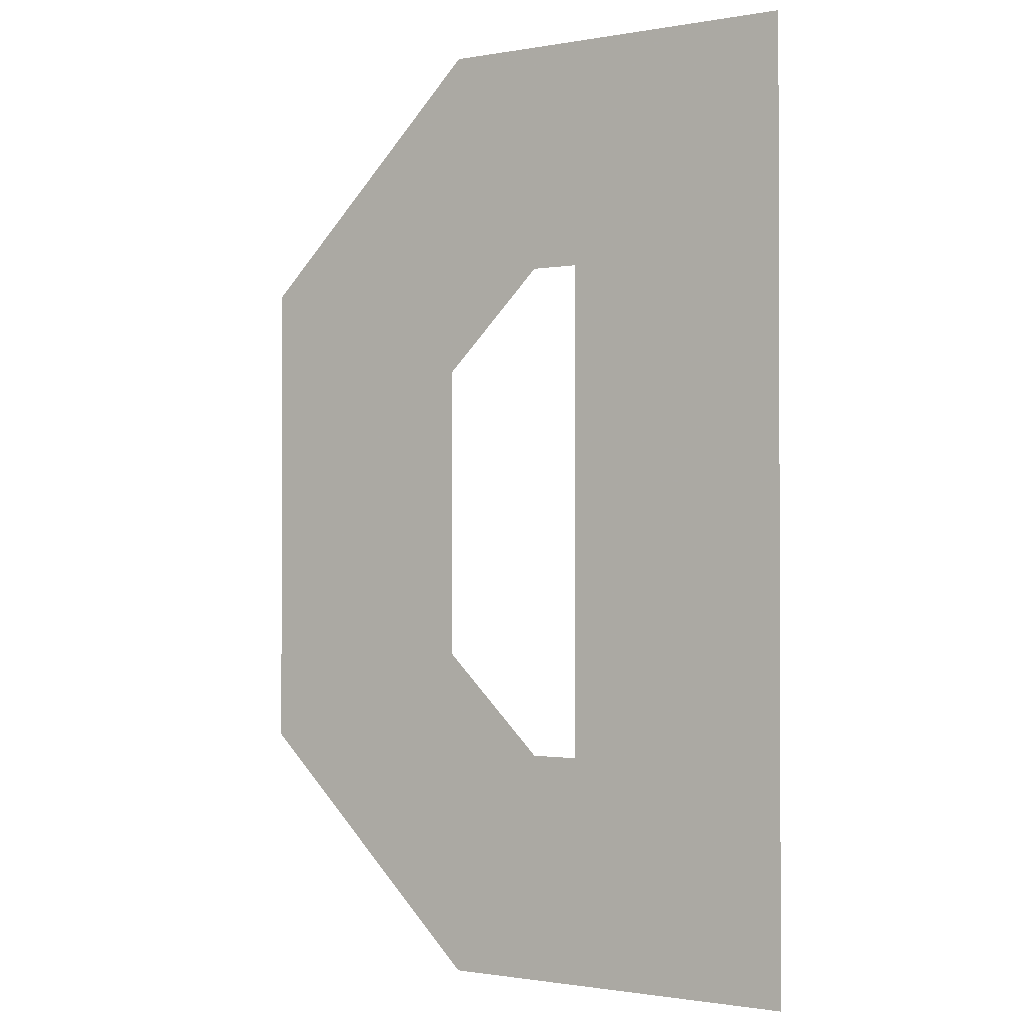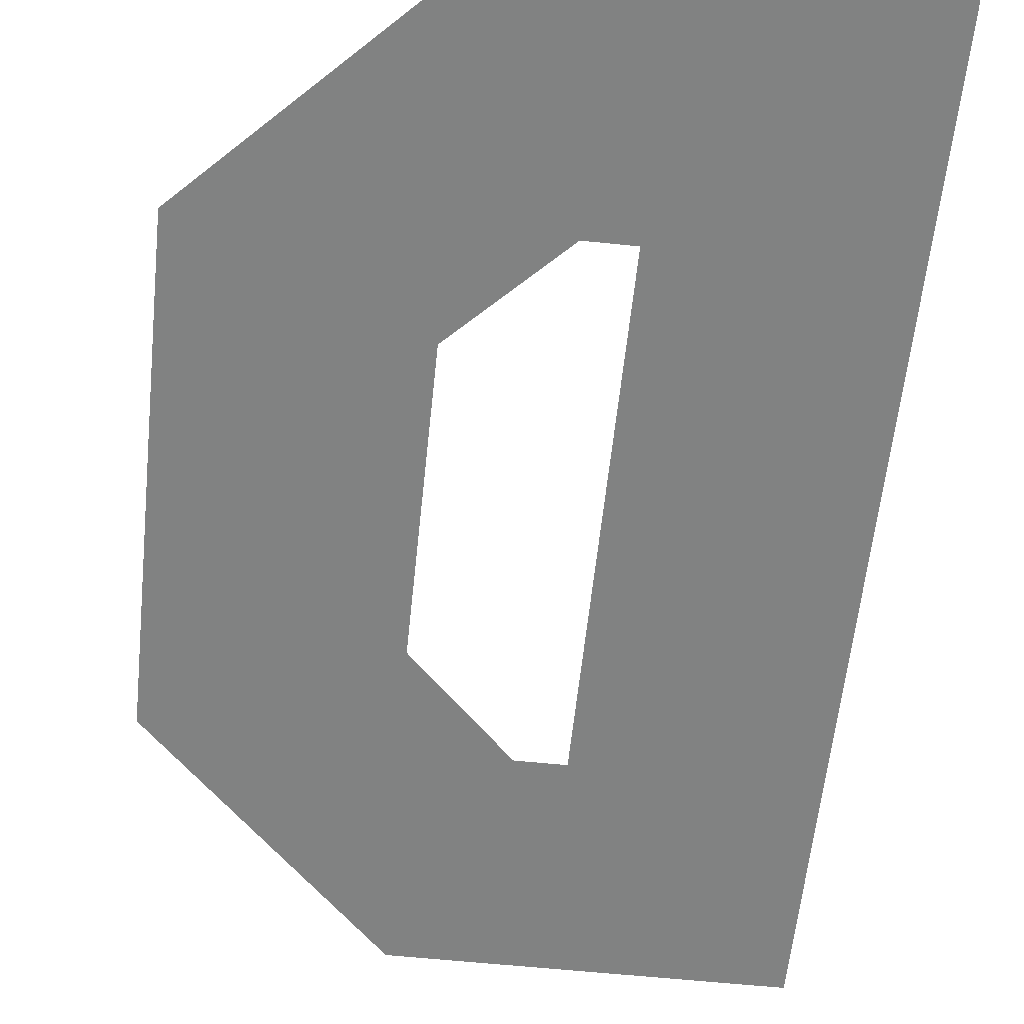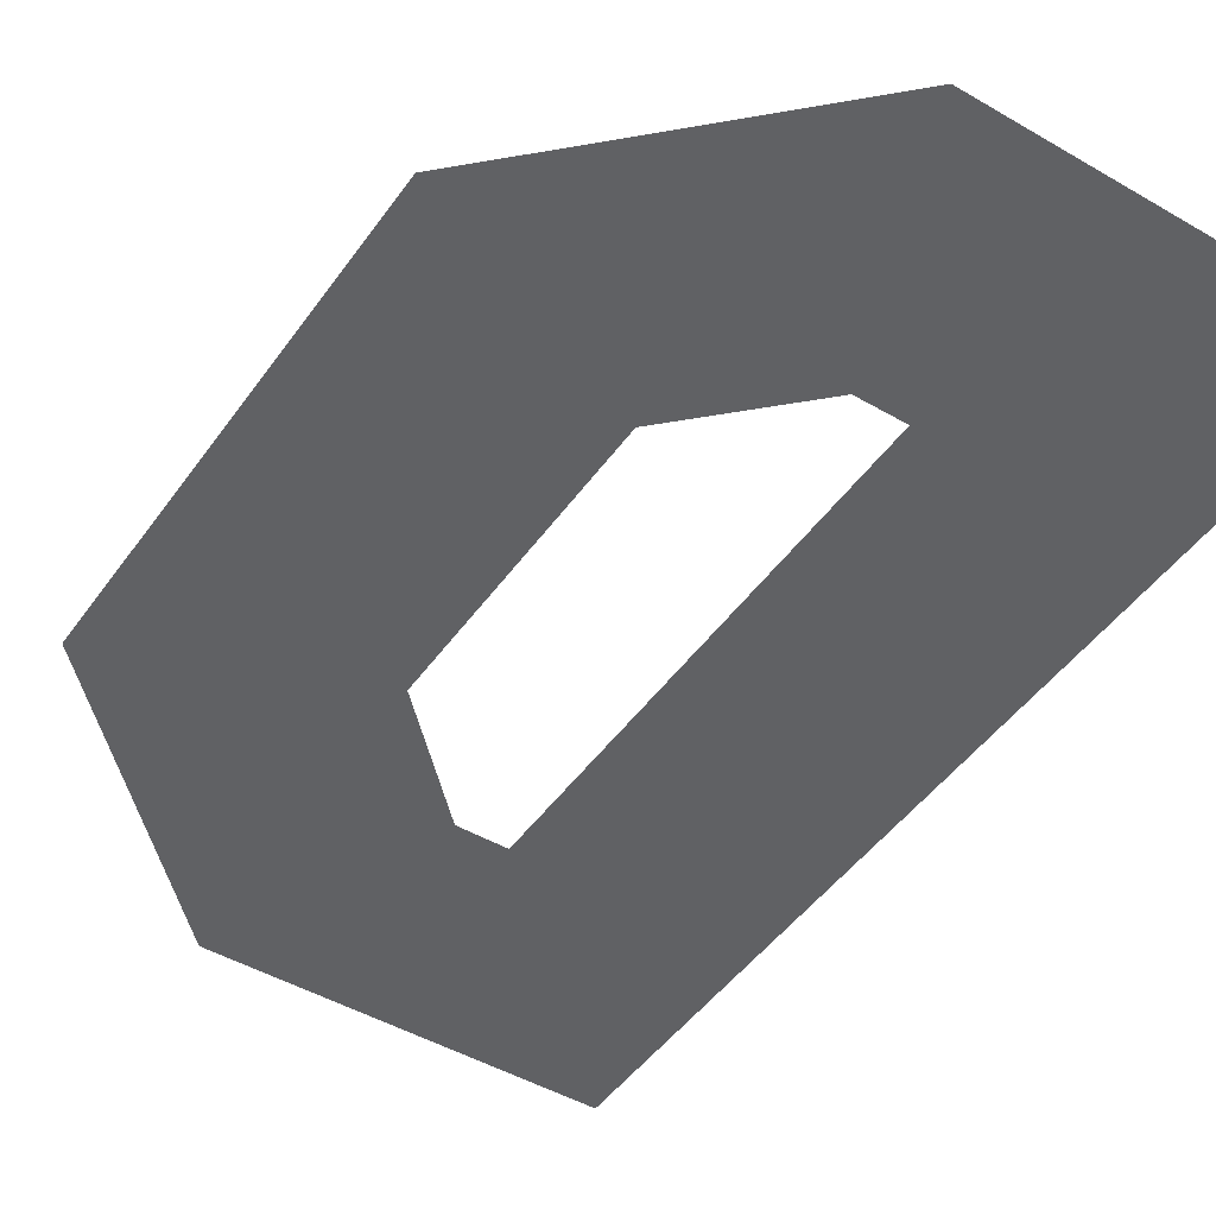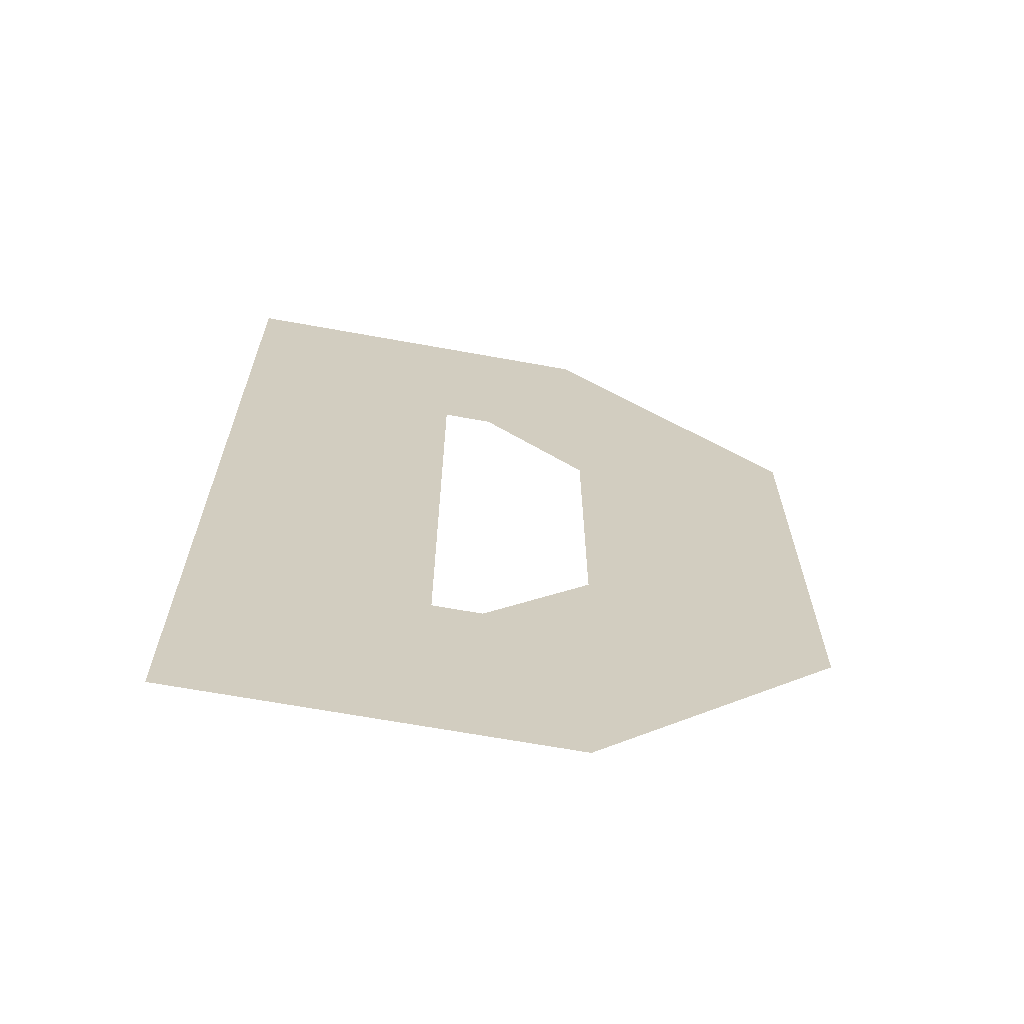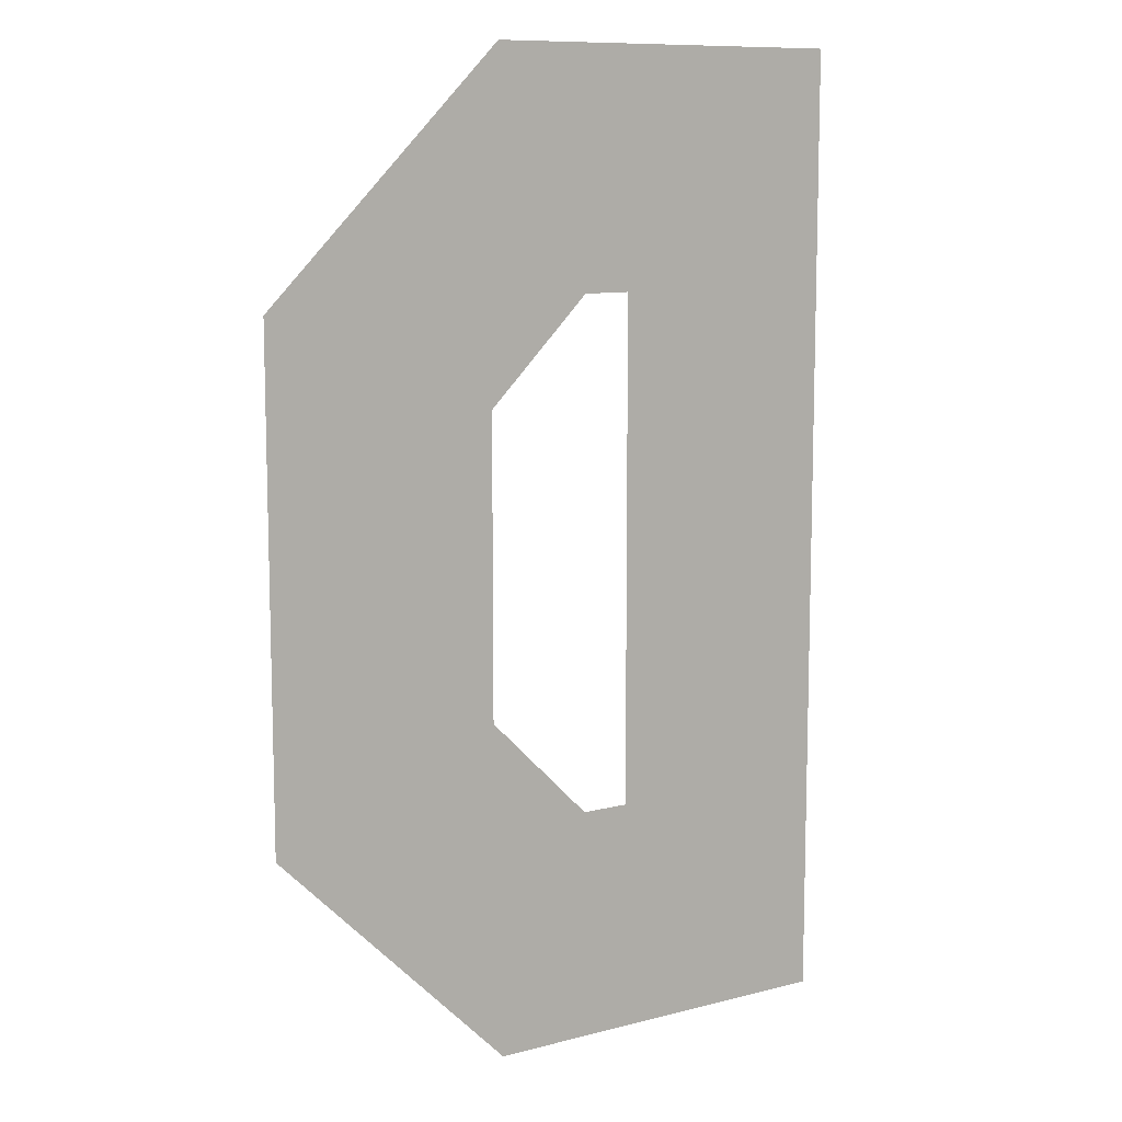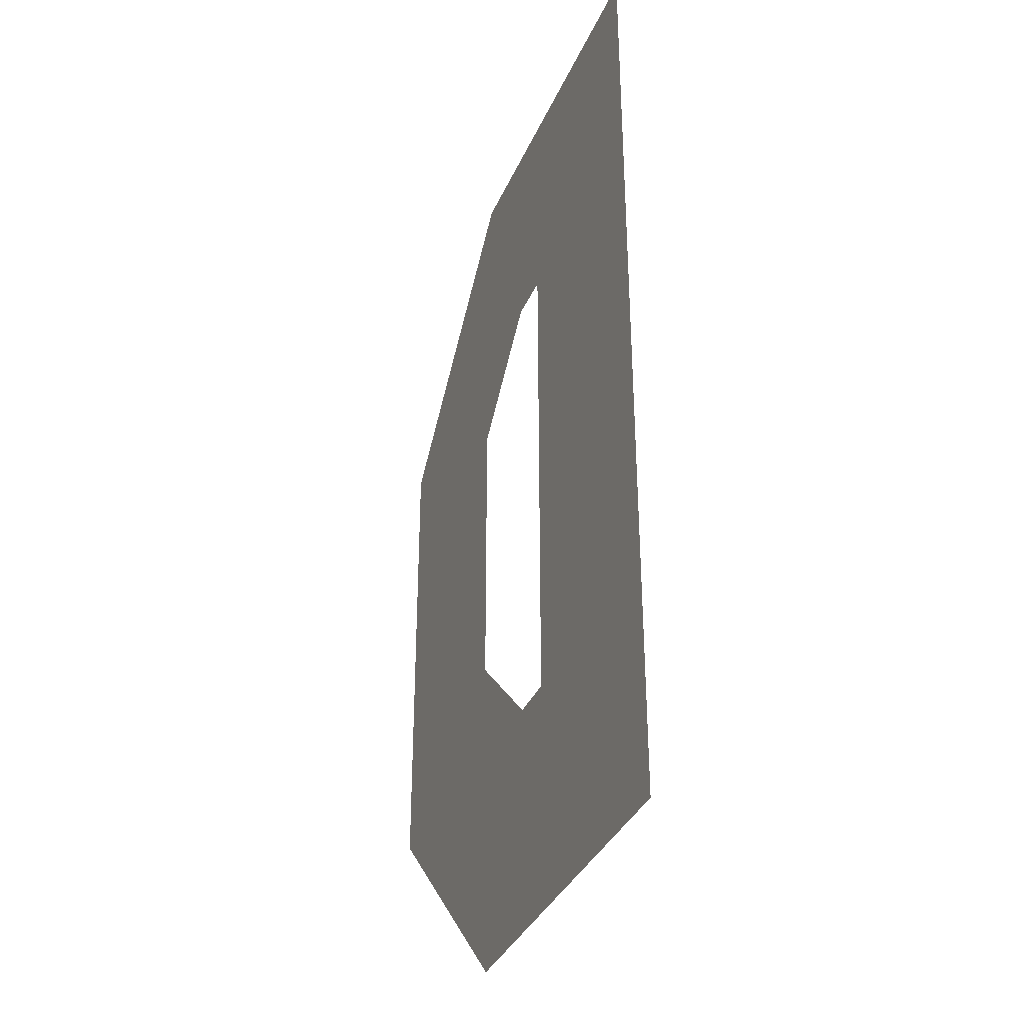
<metadata>
{"format":"obj","ext":"obj","renderer":"f3d","projection":"perspective","resolution":1024,"background":"white","views":[{"elev":-1.2,"azim":-147.2,"up":"+Z"},{"elev":-60.6,"azim":174.0,"up":"+Y"},{"elev":-46.9,"azim":146.5,"up":"+Y"},{"elev":-66.8,"azim":-10.3,"up":"+Z"},{"elev":10.2,"azim":146.6,"up":"+Z"},{"elev":-35.3,"azim":-111.2,"up":"+Z"}]}
</metadata>
<code>
v 0.8516 0 -0.3299
v 0.5193 0 -0
v 0.5193 0 -1.34
v 0.8516 0 -1.01
v 0 0 -1.34
v 0 0 0
v 0.5316 0 -0.4631
v 0.3874 0 -0.32
v 0.3874 0 -1.02
v 0.5316 0 -0.8765
v 0.32 0 -1.02
v 0.32 0 -0.32
f 6 11 5
f 2 12 6
f 3 11 9
f 1 10 7
f 3 10 4
f 2 7 8
f 6 12 11
f 2 8 12
f 3 5 11
f 1 4 10
f 3 9 10
f 2 1 7

</code>
